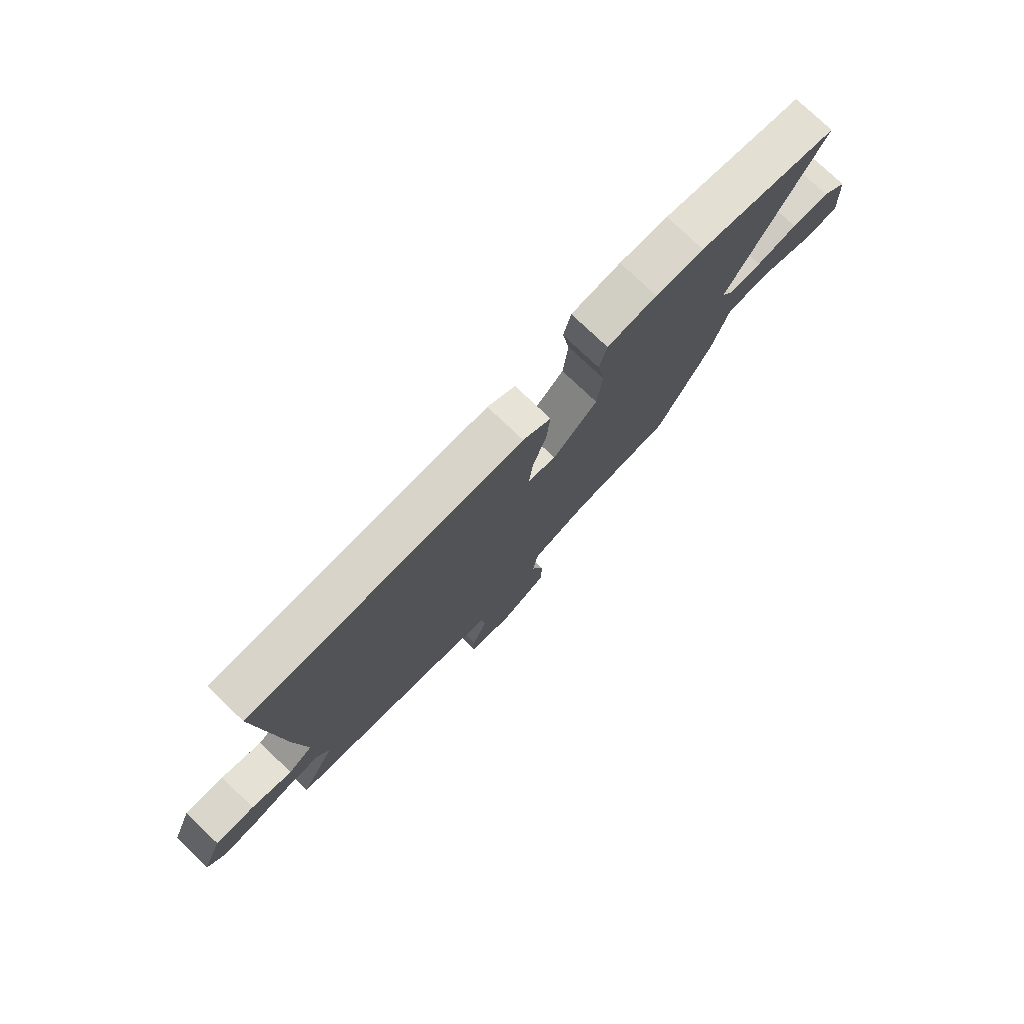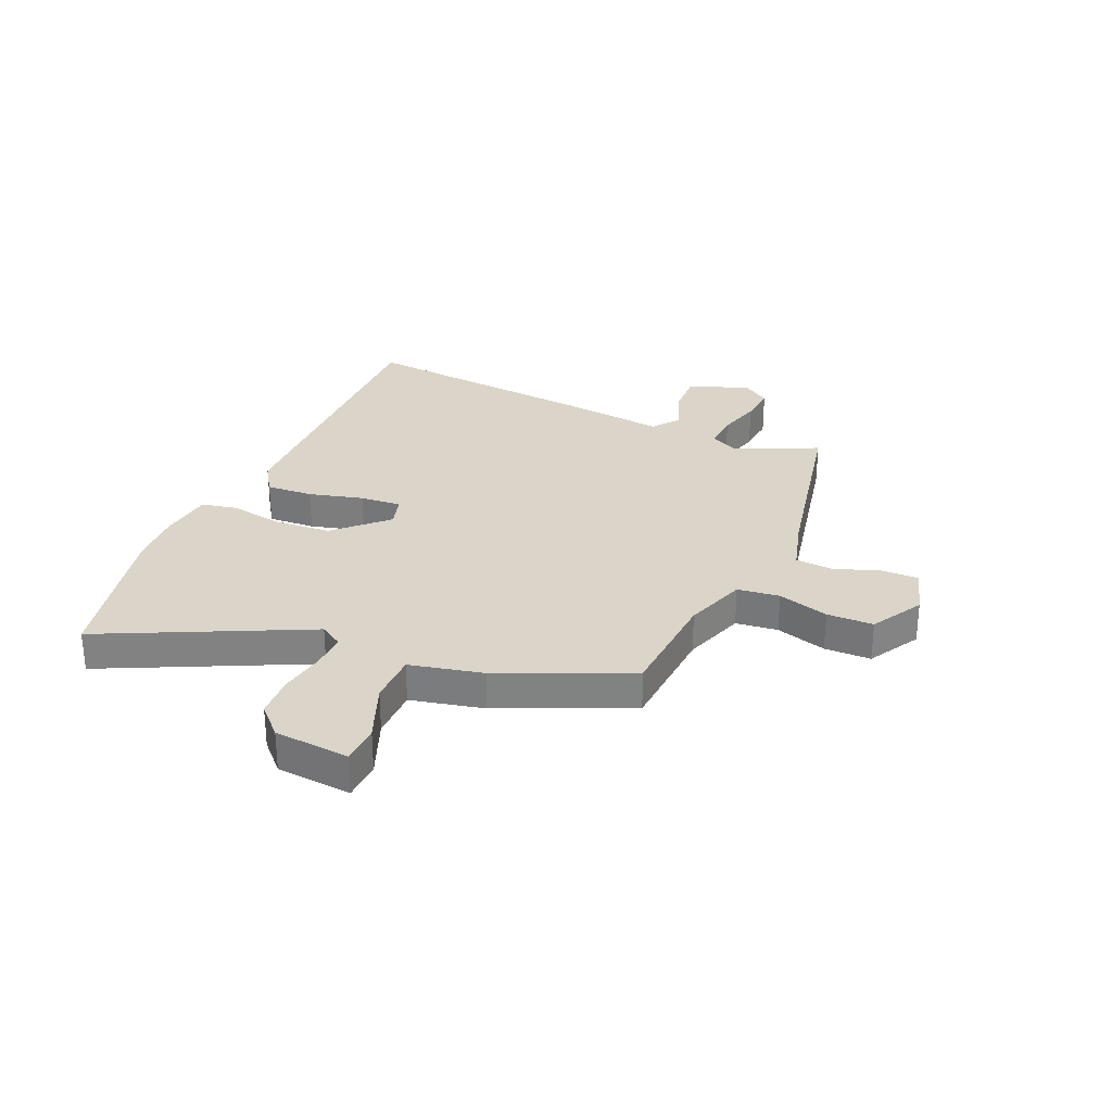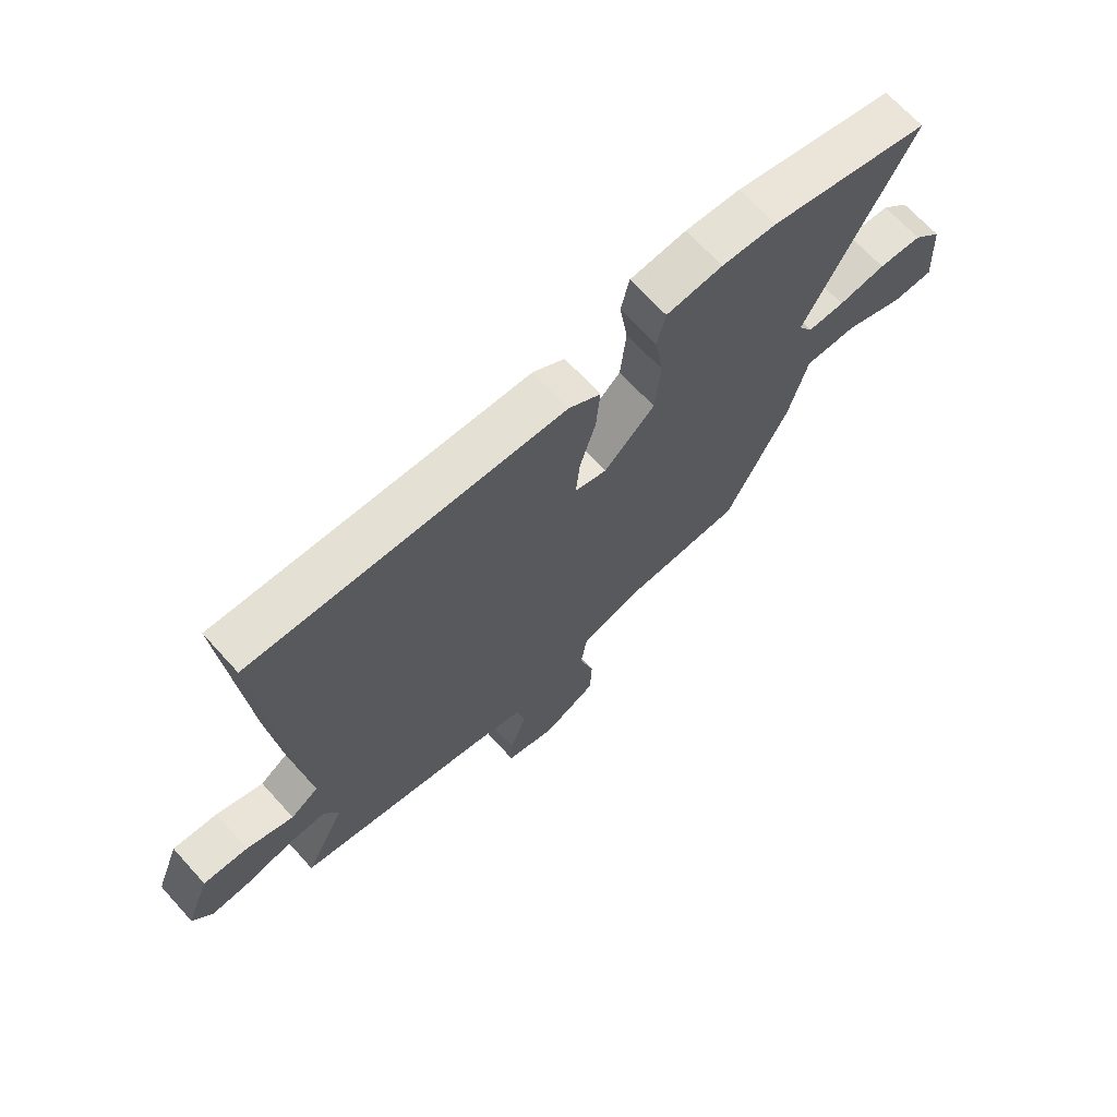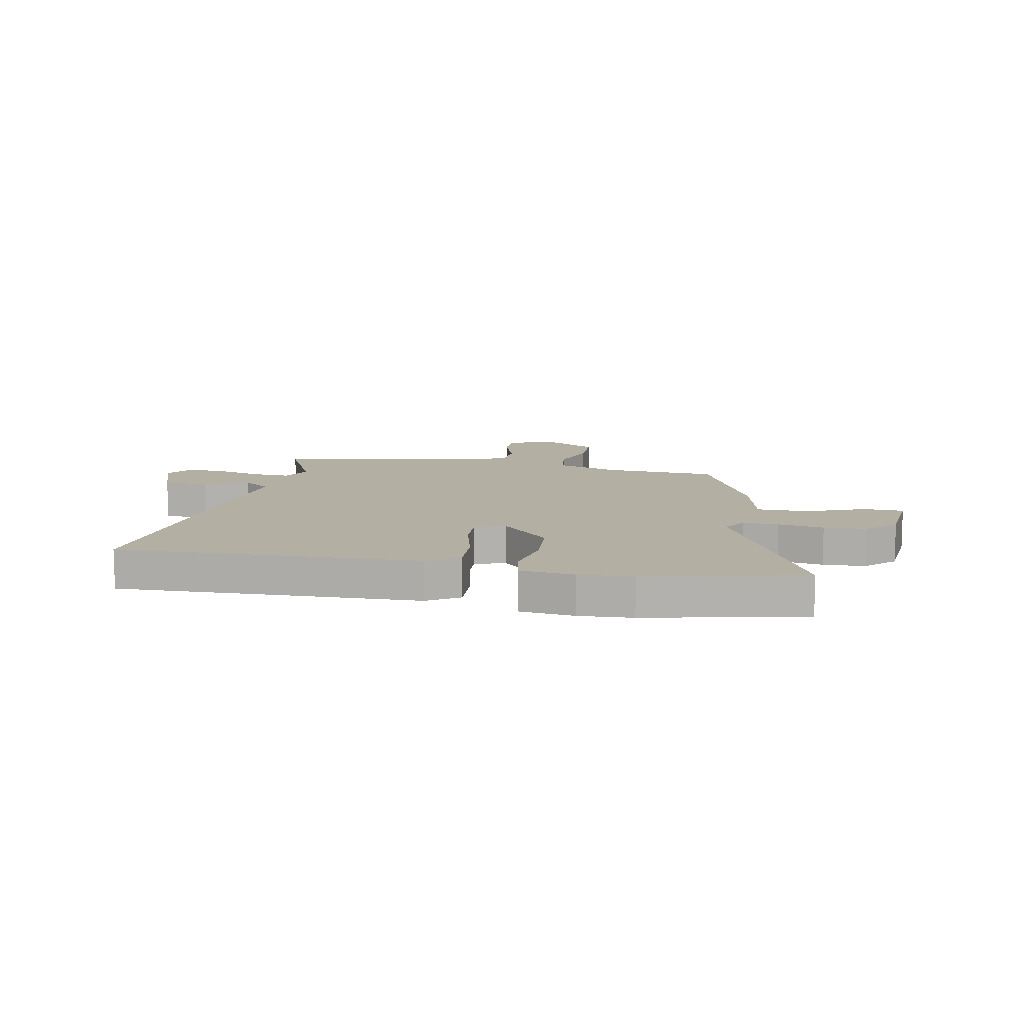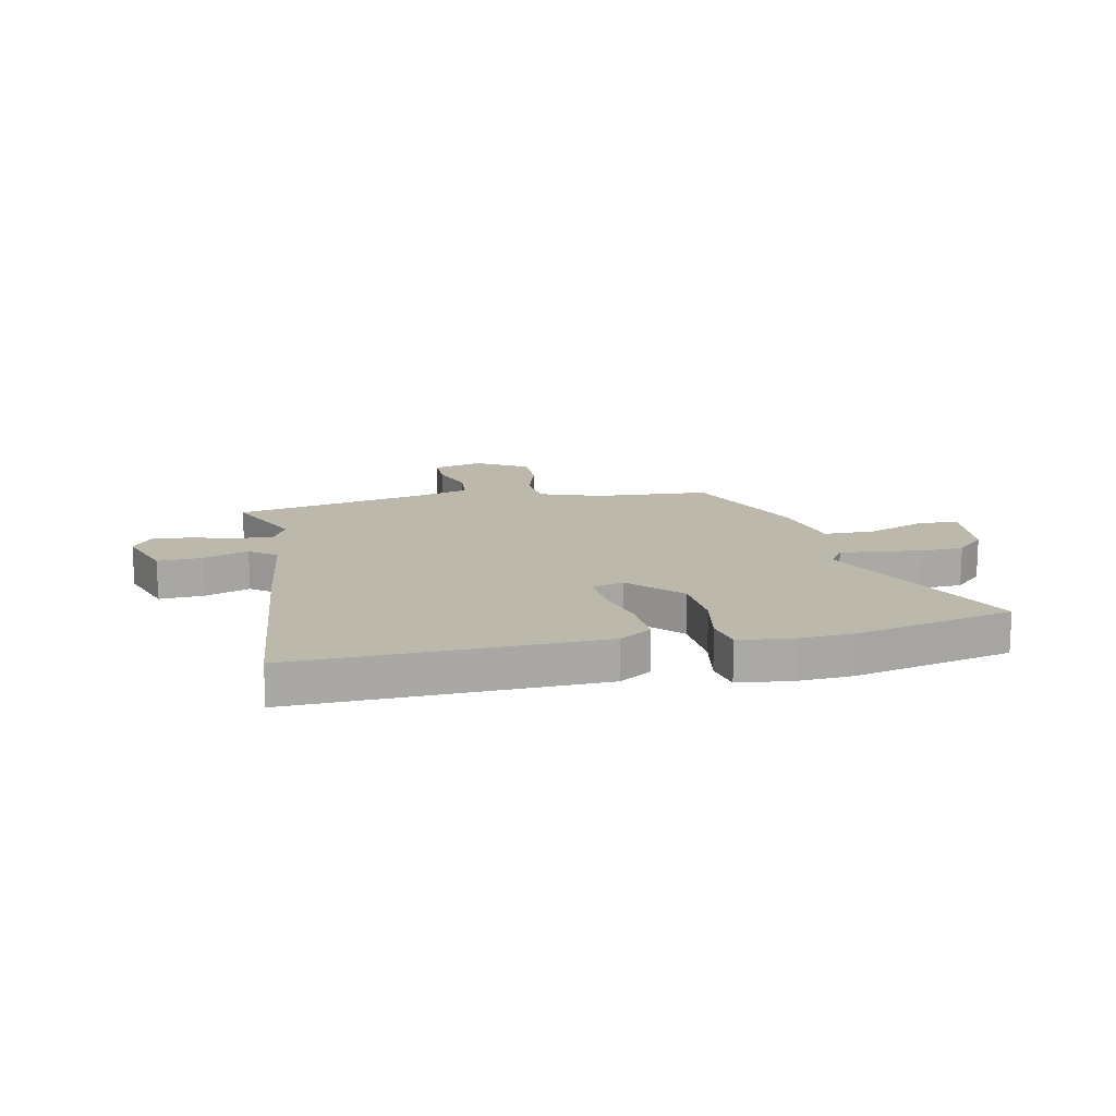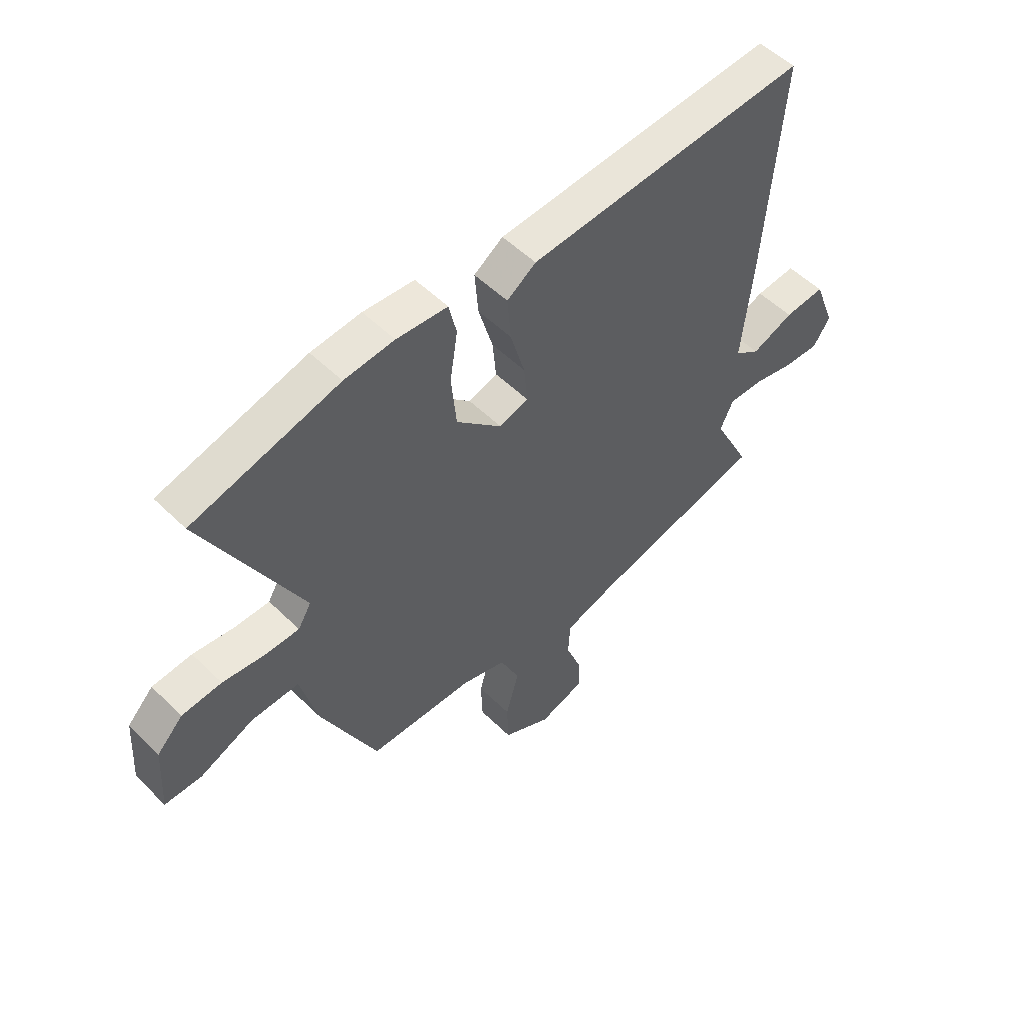
<metadata>
{"format":"obj","ext":"obj","renderer":"f3d","projection":"perspective","resolution":1024,"background":"white","views":[{"elev":77.6,"azim":-46.5,"up":"+Z"},{"elev":29.4,"azim":114.9,"up":"+Y"},{"elev":68.7,"azim":-42.3,"up":"+Z"},{"elev":11.1,"azim":12.5,"up":"+Y"},{"elev":14.9,"azim":-10.2,"up":"+Y"},{"elev":53.3,"azim":136.2,"up":"+Z"}]}
</metadata>
<code>
v -0.527 0.07 -0.454
v -0.453 0.07 -0.306
v -0.479 0.07 -0.251
v -0.547 0.07 -0.253
v -0.629 0.07 -0.273
v -0.7 0.07 -0.277
v -0.734 0.07 -0.226
v -0.691 0.07 -0.115
v -0.611 0.07 -0.121
v -0.528 0.07 -0.153
v -0.478 0.07 -0.118
v -0.498 0.07 0.078
v -0.532 0.07 0.518
v 0.021 0.07 0.489
v 0.078 0.07 0.45
v 0.071 0.07 0.364
v 0.043 0.07 0.265
v 0.036 0.07 0.189
v 0.093 0.07 0.171
v 0.183 0.07 0.259
v 0.193 0.07 0.364
v 0.178 0.07 0.461
v 0.193 0.07 0.527
v 0.293 0.07 0.536
v 0.391 0.07 0.528
v 0.678 0.07 0.455
v 0.49 0.07 0.088
v 0.516 0.07 0.045
v 0.582 0.07 0.045
v 0.666 0.07 0.057
v 0.744 0.07 0.051
v 0.795 0.07 -0.001
v 0.804 0.07 -0.139
v 0.731 0.07 -0.14
v 0.625 0.07 -0.095
v 0.531 0.07 -0.093
v 0.498 0.07 -0.226
v 0.388 0.07 -0.461
v 0.181 0.07 -0.469
v 0.066 0.07 -0.505
v 0.055 0.07 -0.582
v 0.081 0.07 -0.676
v 0.078 0.07 -0.761
v -0.018 0.07 -0.813
v -0.108 0.07 -0.785
v -0.106 0.07 -0.717
v -0.075 0.07 -0.634
v -0.079 0.07 -0.565
v -0.181 0.07 -0.534
v -0.527 0 -0.454
v -0.453 0 -0.306
v -0.479 0 -0.251
v -0.547 0 -0.253
v -0.629 0 -0.273
v -0.7 0 -0.277
v -0.734 0 -0.226
v -0.691 0 -0.115
v -0.611 0 -0.121
v -0.528 0 -0.153
v -0.478 0 -0.118
v -0.498 0 0.078
v -0.532 0 0.518
v 0.021 0 0.489
v 0.078 0 0.45
v 0.071 0 0.364
v 0.043 0 0.265
v 0.036 0 0.189
v 0.093 0 0.171
v 0.183 0 0.259
v 0.193 0 0.364
v 0.178 0 0.461
v 0.193 0 0.527
v 0.293 0 0.536
v 0.391 0 0.528
v 0.678 0 0.455
v 0.49 0 0.088
v 0.516 0 0.045
v 0.582 0 0.045
v 0.666 0 0.057
v 0.744 0 0.051
v 0.795 0 -0.001
v 0.804 0 -0.139
v 0.731 0 -0.14
v 0.625 0 -0.095
v 0.531 0 -0.093
v 0.498 0 -0.226
v 0.388 0 -0.461
v 0.181 0 -0.469
v 0.066 0 -0.505
v 0.055 0 -0.582
v 0.081 0 -0.676
v 0.078 0 -0.761
v -0.018 0 -0.813
v -0.108 0 -0.785
v -0.106 0 -0.717
v -0.075 0 -0.634
v -0.079 0 -0.565
v -0.181 0 -0.534
f 44 45 46 47
f 44 47 48
f 41 42 43 44
f 40 41 44 48
f 36 37 38 39
f 36 39 40
f 32 33 34 35
f 32 35 36
f 29 30 31 32
f 28 29 32 36
f 27 28 36 40
f 21 22 23 24
f 20 21 24 25
f 14 15 16 17
f 14 17 18
f 11 12 13 14
f 11 14 18
f 10 11 18 19
f 8 9 10
f 7 8 10
f 4 5 6 7
f 3 4 7 10
f 49 1 2
f 49 2 3
f 20 25 26 27
f 19 20 27 40
f 19 40 48 49
f 3 10 19 49
f 96 95 94 93
f 97 96 93
f 93 92 91 90
f 97 93 90 89
f 88 87 86 85
f 89 88 85
f 84 83 82 81
f 85 84 81
f 81 80 79 78
f 85 81 78 77
f 89 85 77 76
f 73 72 71 70
f 74 73 70 69
f 66 65 64 63
f 67 66 63
f 63 62 61 60
f 67 63 60
f 68 67 60 59
f 59 58 57
f 59 57 56
f 56 55 54 53
f 59 56 53 52
f 51 50 98
f 52 51 98
f 76 75 74 69
f 89 76 69 68
f 98 97 89 68
f 98 68 59 52
f 1 50 51 2
f 2 51 52 3
f 3 52 53 4
f 4 53 54 5
f 5 54 55 6
f 6 55 56 7
f 7 56 57 8
f 8 57 58 9
f 9 58 59 10
f 10 59 60 11
f 11 60 61 12
f 12 61 62 13
f 13 62 63 14
f 14 63 64 15
f 15 64 65 16
f 16 65 66 17
f 17 66 67 18
f 18 67 68 19
f 19 68 69 20
f 20 69 70 21
f 21 70 71 22
f 22 71 72 23
f 23 72 73 24
f 24 73 74 25
f 25 74 75 26
f 26 75 76 27
f 27 76 77 28
f 28 77 78 29
f 29 78 79 30
f 30 79 80 31
f 31 80 81 32
f 32 81 82 33
f 33 82 83 34
f 34 83 84 35
f 35 84 85 36
f 36 85 86 37
f 37 86 87 38
f 38 87 88 39
f 39 88 89 40
f 40 89 90 41
f 41 90 91 42
f 42 91 92 43
f 43 92 93 44
f 44 93 94 45
f 45 94 95 46
f 46 95 96 47
f 47 96 97 48
f 48 97 98 49
f 49 98 50 1

</code>
